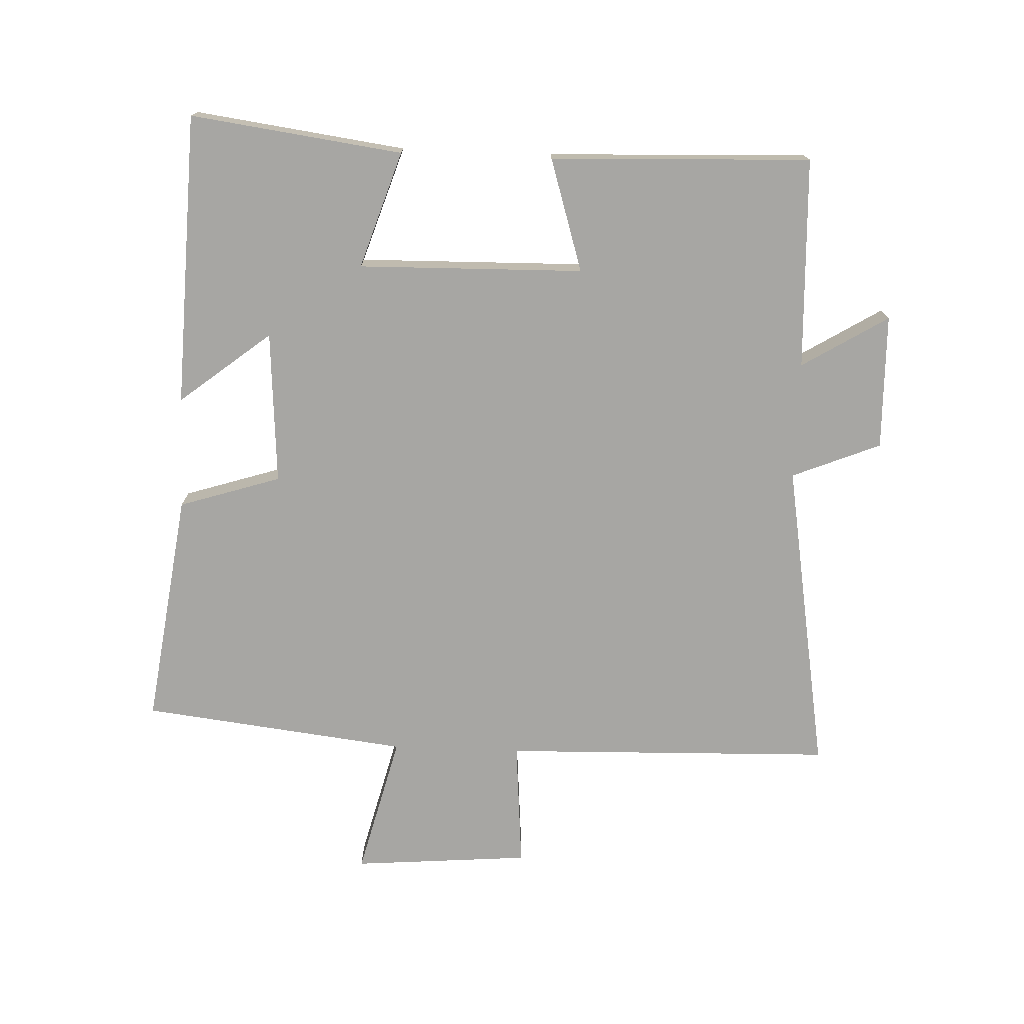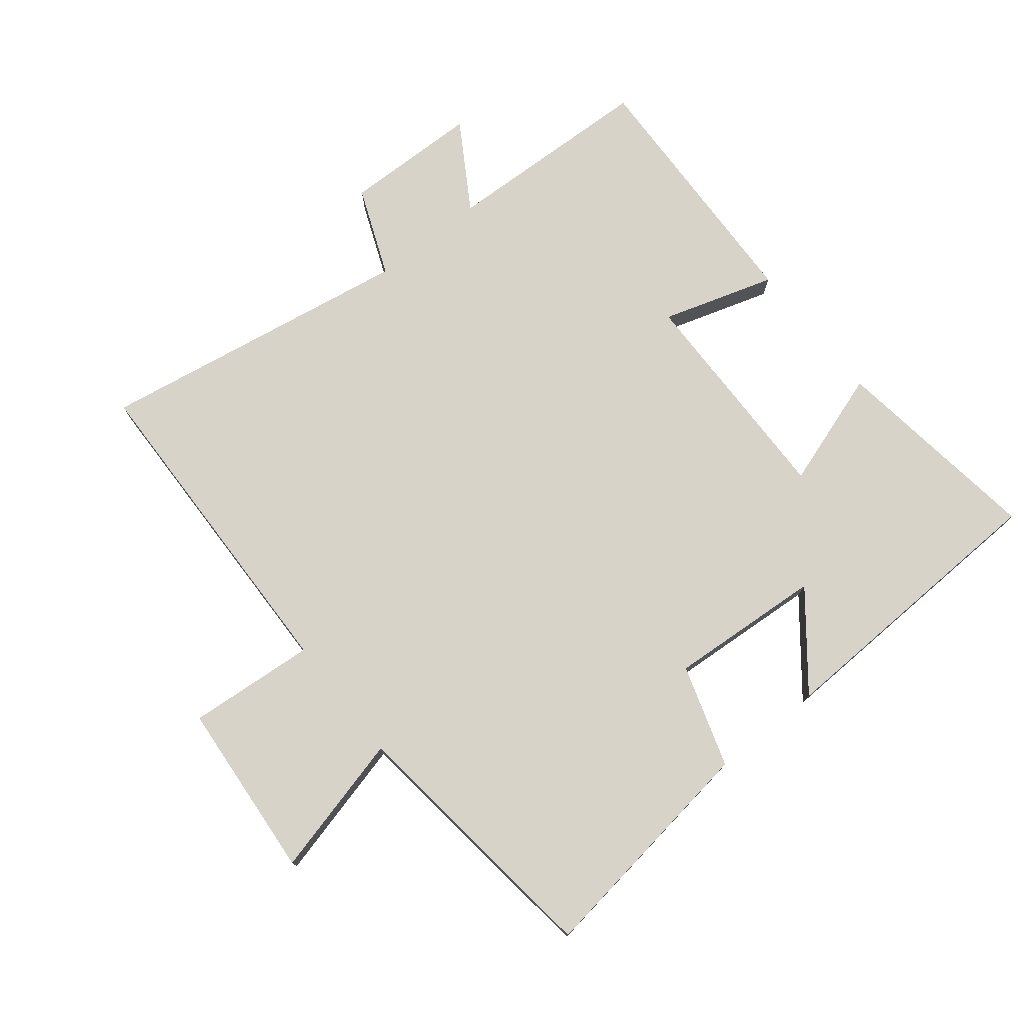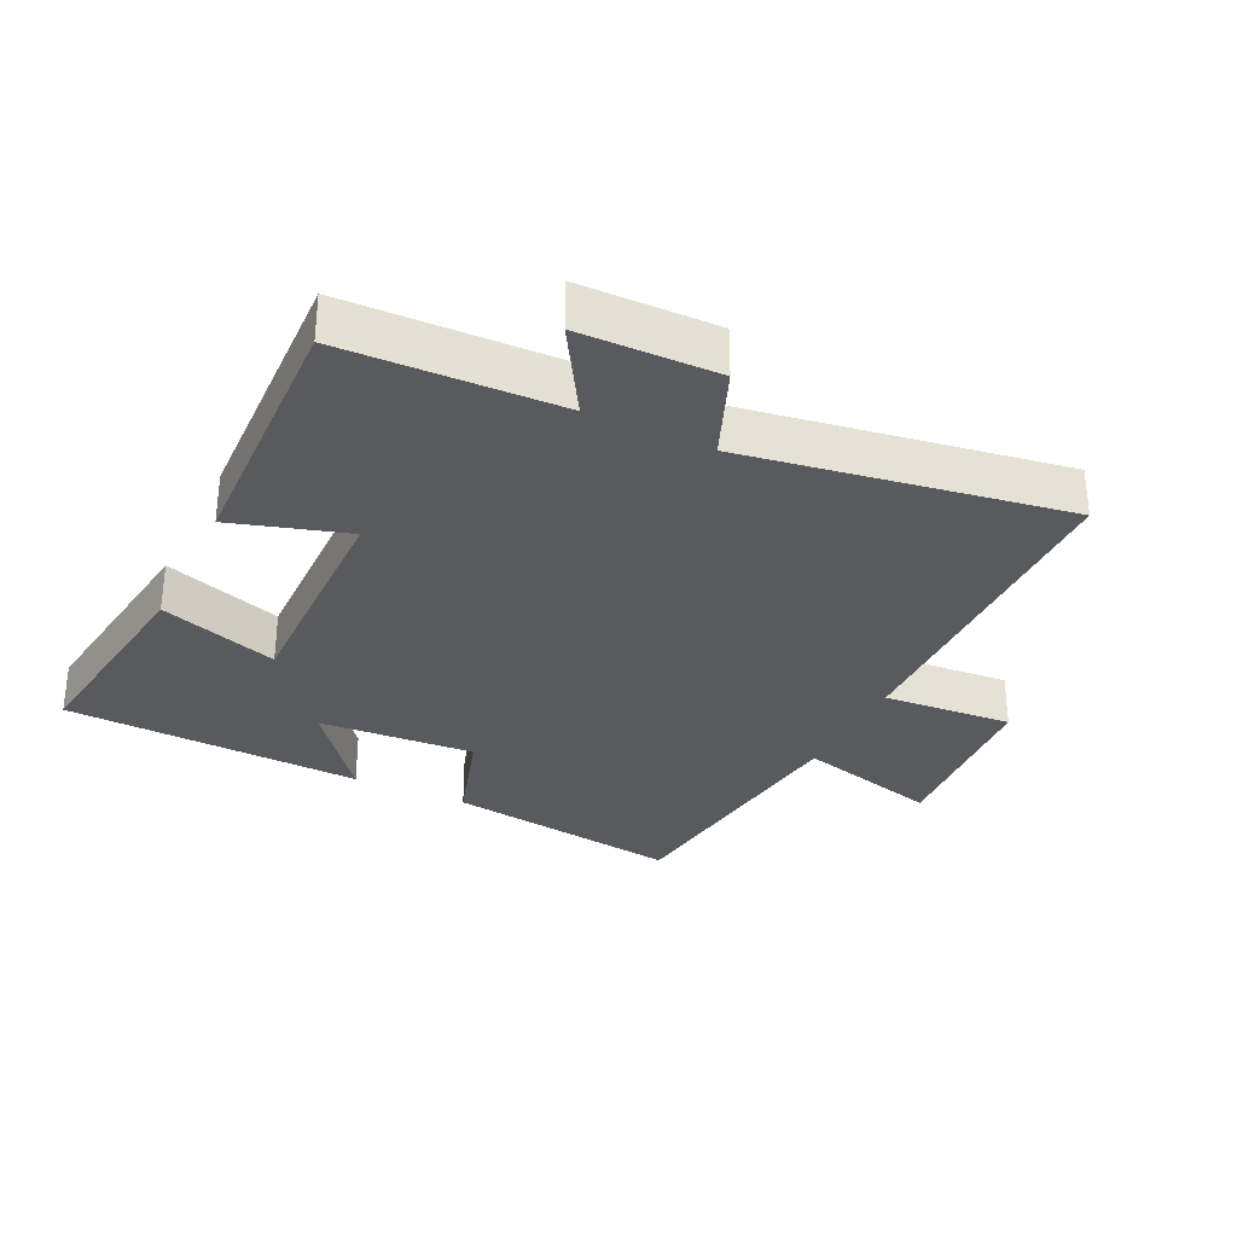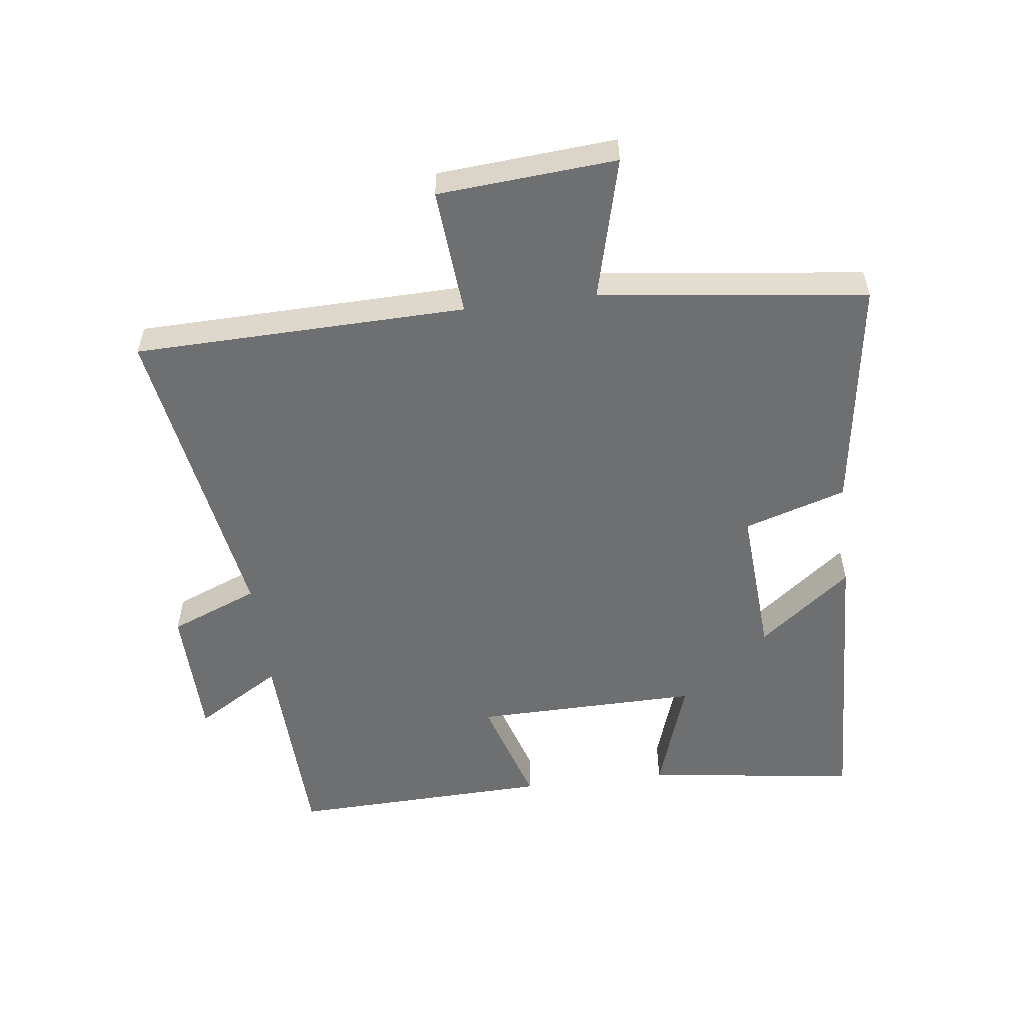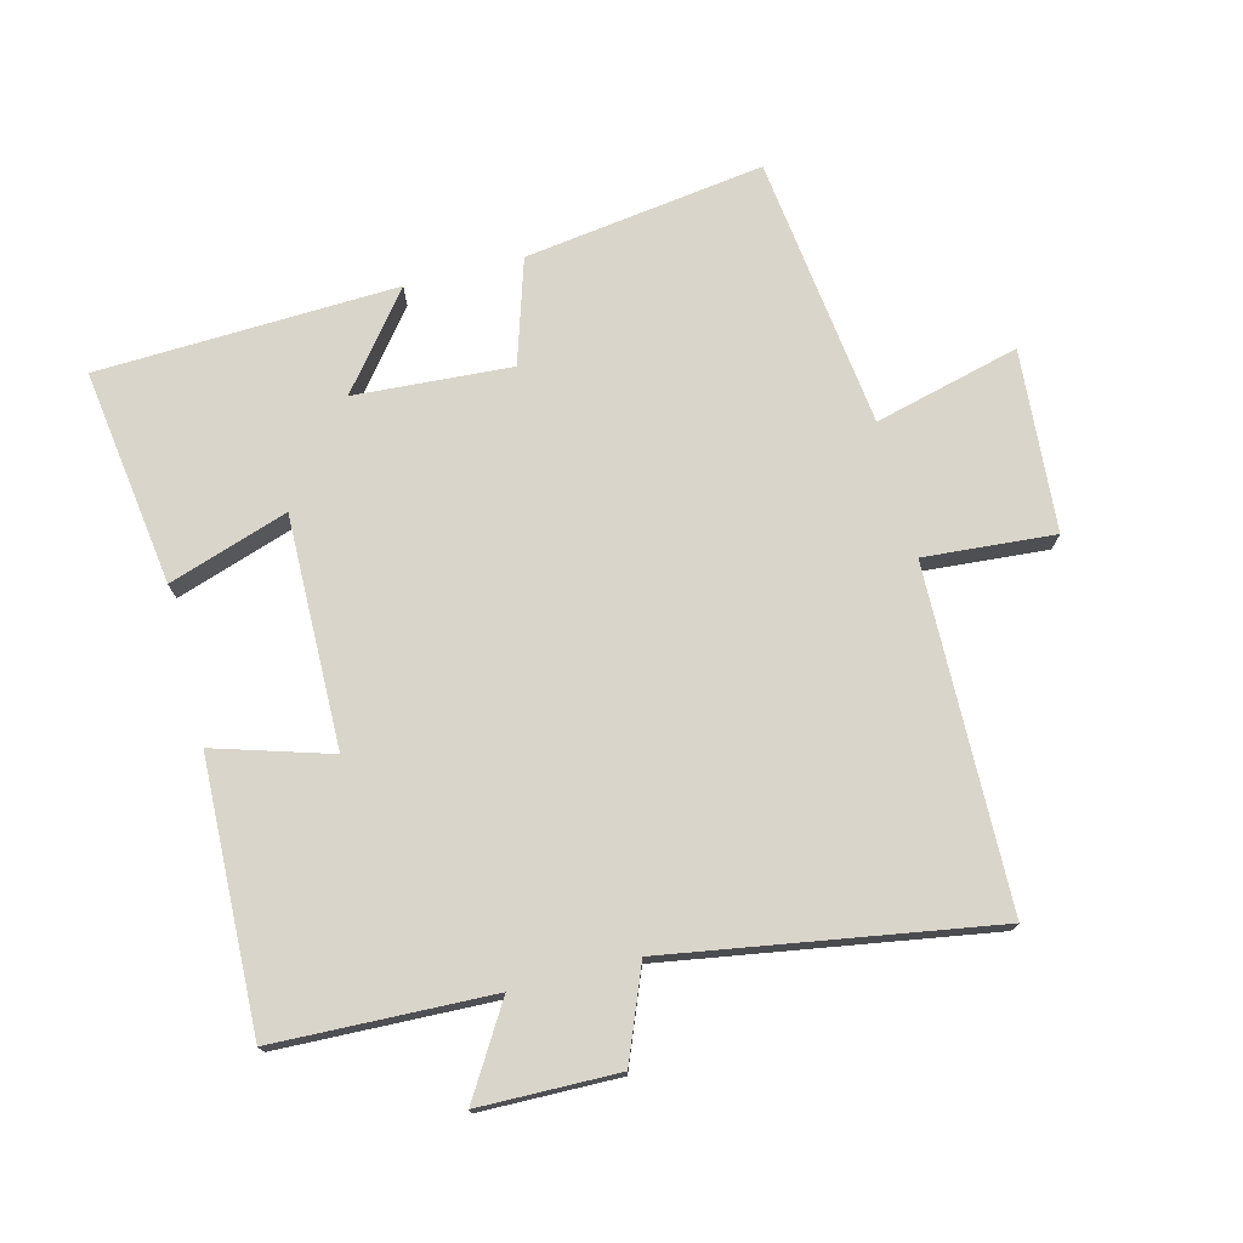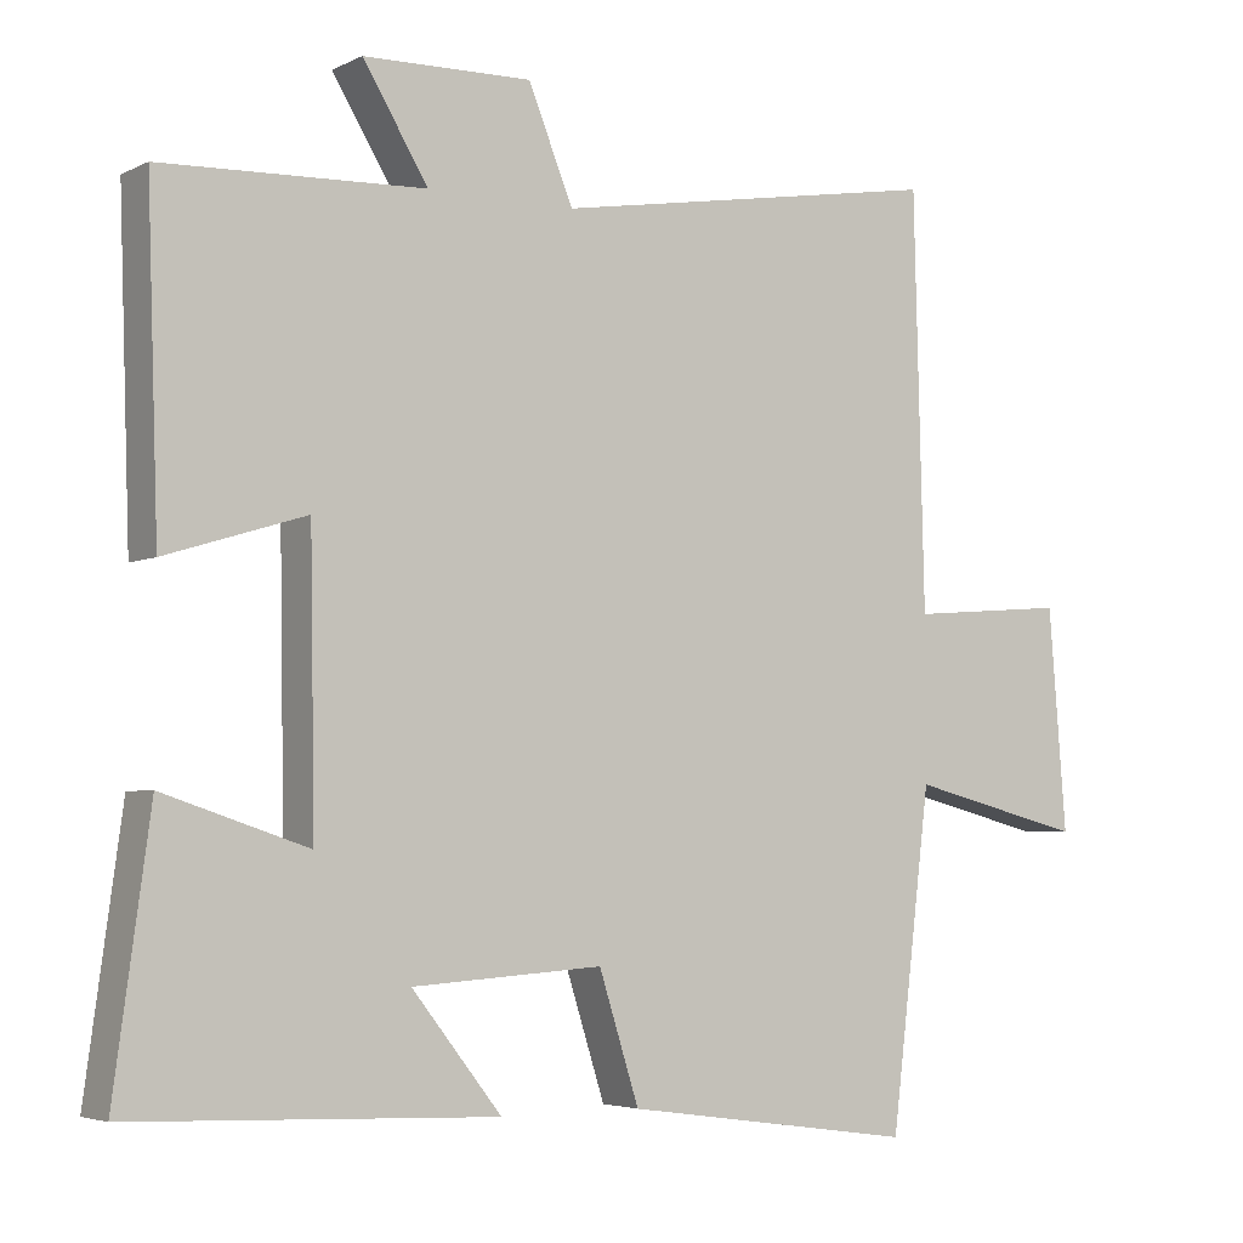
<metadata>
{"format":"obj","ext":"obj","renderer":"f3d","projection":"perspective","resolution":1024,"background":"white","views":[{"elev":-74.2,"azim":-92.2,"up":"+Y"},{"elev":75.9,"azim":141.4,"up":"+Y"},{"elev":-31.3,"azim":-26.0,"up":"+Y"},{"elev":-54.5,"azim":97.0,"up":"+Y"},{"elev":74.3,"azim":-14.5,"up":"+Y"},{"elev":-4.2,"azim":-33.4,"up":"+Z"}]}
</metadata>
<code>
v -0.545 0.07 -0.482
v -0.5 0.07 -0.153
v -0.319 0.07 -0.213
v -0.325 0.07 0.137
v -0.5 0.07 0.083
v -0.514 0.07 0.488
v -0.186 0.07 0.5
v -0.268 0.07 0.634
v -0.058 0.07 0.638
v -0.002 0.07 0.5
v 0.487 0.07 0.581
v 0.5 0.07 0.067
v 0.698 0.07 0.083
v 0.72 0.07 -0.193
v 0.5 0.07 -0.137
v 0.45 0.07 -0.551
v 0.086 0.07 -0.5
v 0.036 0.07 -0.342
v -0.202 0.07 -0.358
v -0.09 0.07 -0.5
v -0.545 0 -0.482
v -0.5 0 -0.153
v -0.319 0 -0.213
v -0.325 0 0.137
v -0.5 0 0.083
v -0.514 0 0.488
v -0.186 0 0.5
v -0.268 0 0.634
v -0.058 0 0.638
v -0.002 0 0.5
v 0.487 0 0.581
v 0.5 0 0.067
v 0.698 0 0.083
v 0.72 0 -0.193
v 0.5 0 -0.137
v 0.45 0 -0.551
v 0.086 0 -0.5
v 0.036 0 -0.342
v -0.202 0 -0.358
v -0.09 0 -0.5
f 1 2 3
f 20 1 3
f 19 20 3
f 18 19 3 4
f 15 16 17 18
f 15 18 4
f 12 13 14 15
f 12 15 4
f 11 12 4
f 10 11 4
f 7 8 9 10
f 6 7 10
f 5 6 10
f 4 5 10
f 23 22 21
f 23 21 40
f 23 40 39
f 24 23 39 38
f 38 37 36 35
f 24 38 35
f 35 34 33 32
f 24 35 32
f 24 32 31
f 24 31 30
f 30 29 28 27
f 30 27 26
f 30 26 25
f 30 25 24
f 1 21 22 2
f 2 22 23 3
f 3 23 24 4
f 4 24 25 5
f 5 25 26 6
f 6 26 27 7
f 7 27 28 8
f 8 28 29 9
f 9 29 30 10
f 10 30 31 11
f 11 31 32 12
f 12 32 33 13
f 13 33 34 14
f 14 34 35 15
f 15 35 36 16
f 16 36 37 17
f 17 37 38 18
f 18 38 39 19
f 19 39 40 20
f 20 40 21 1

</code>
